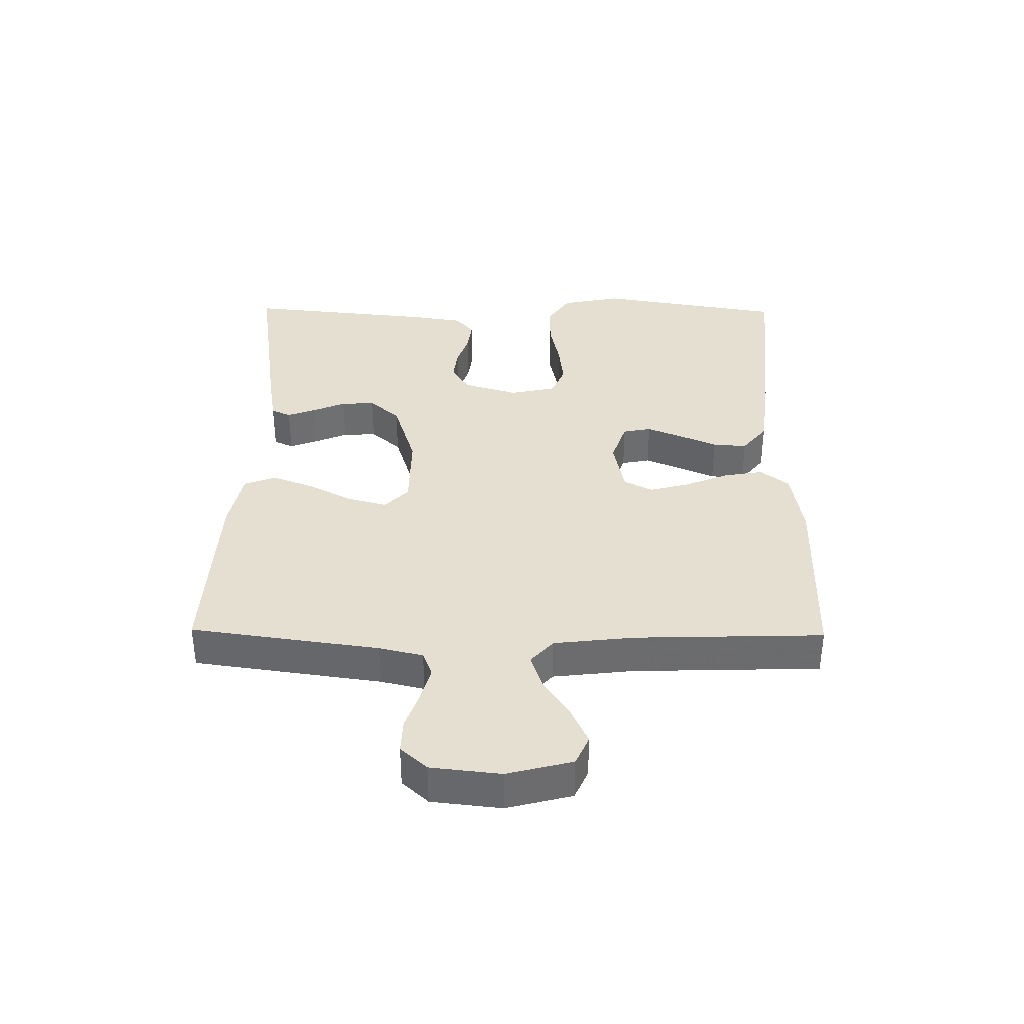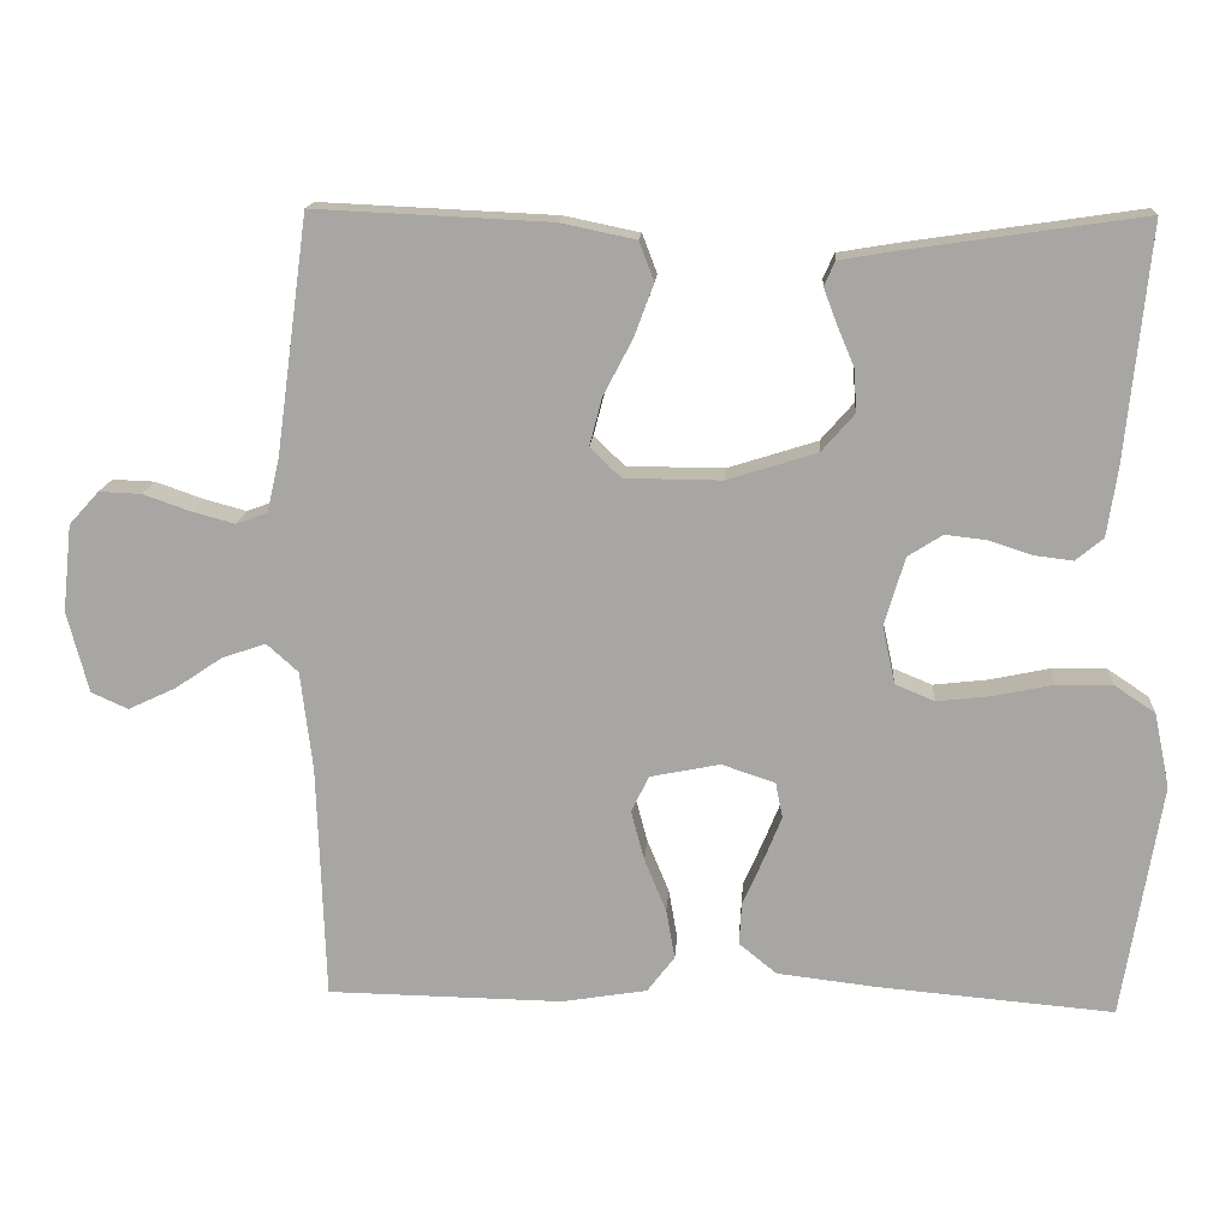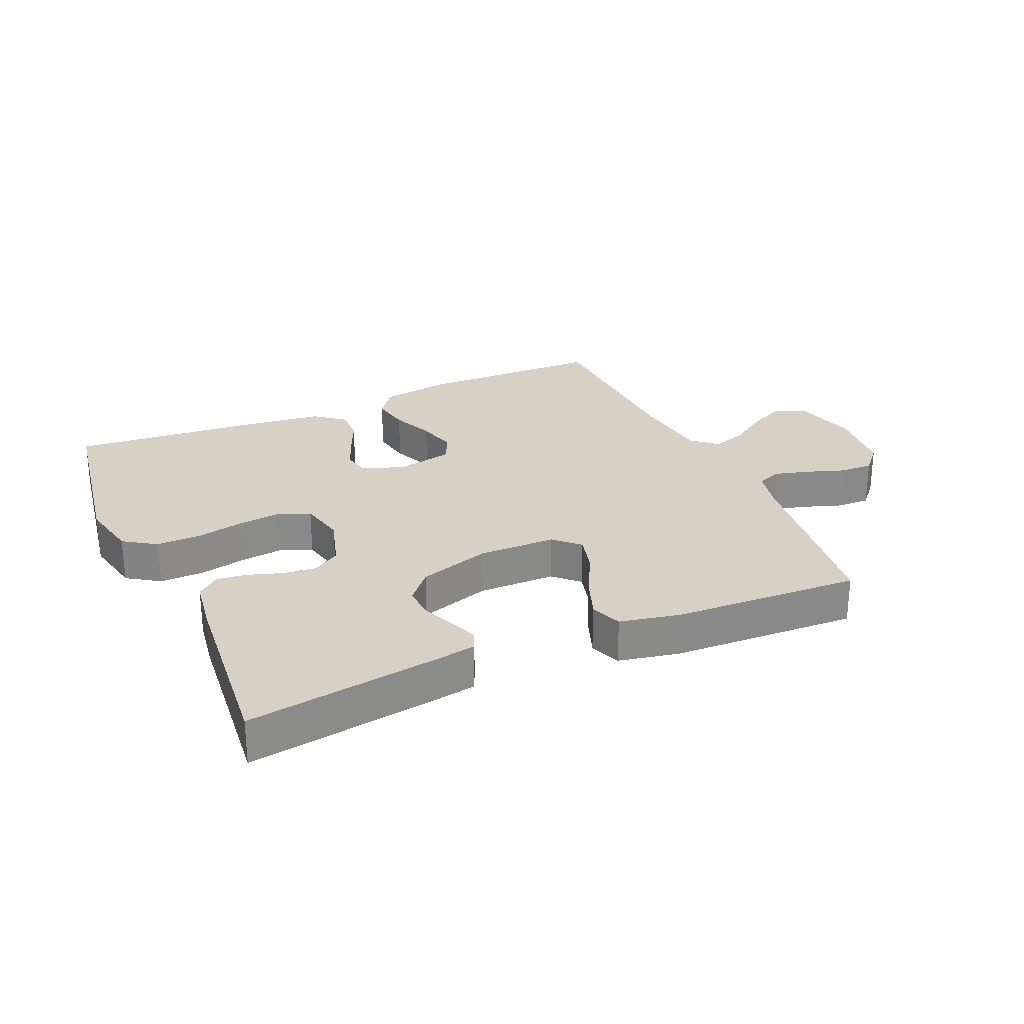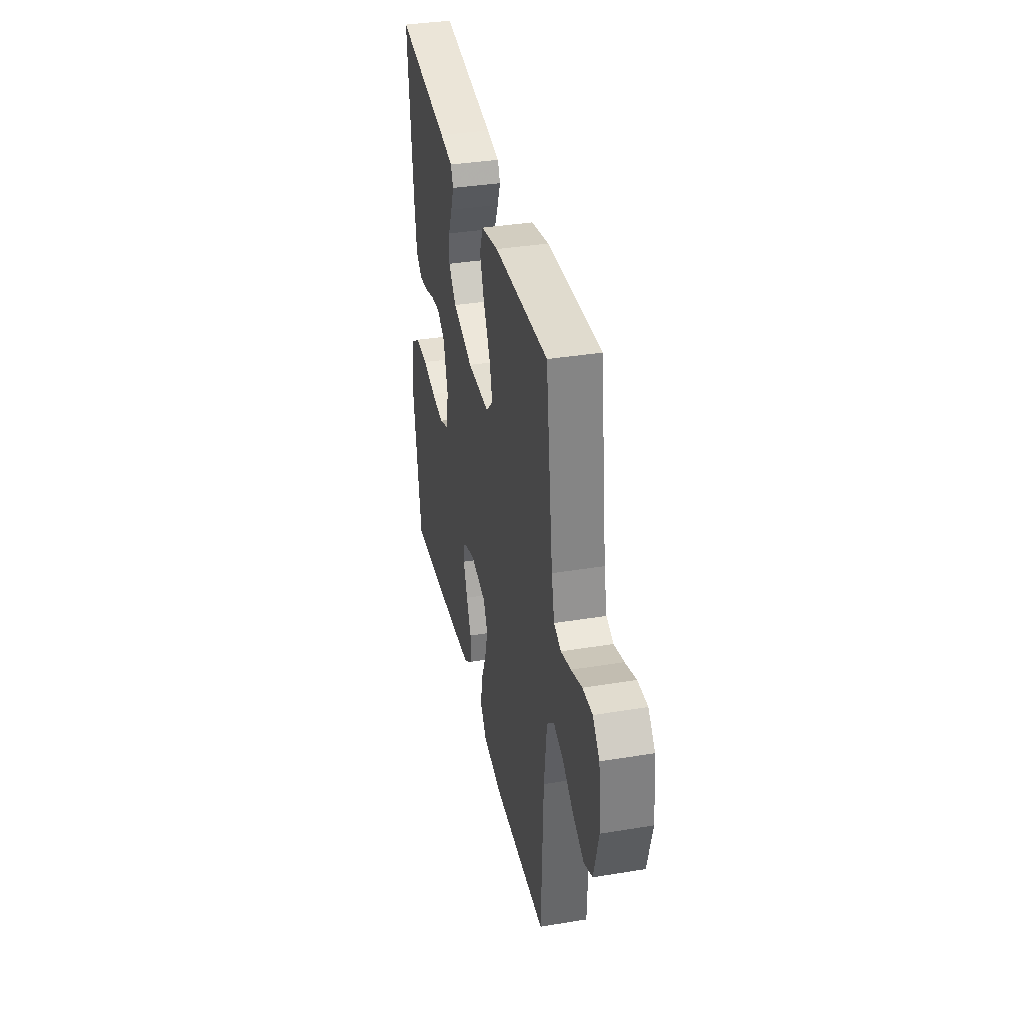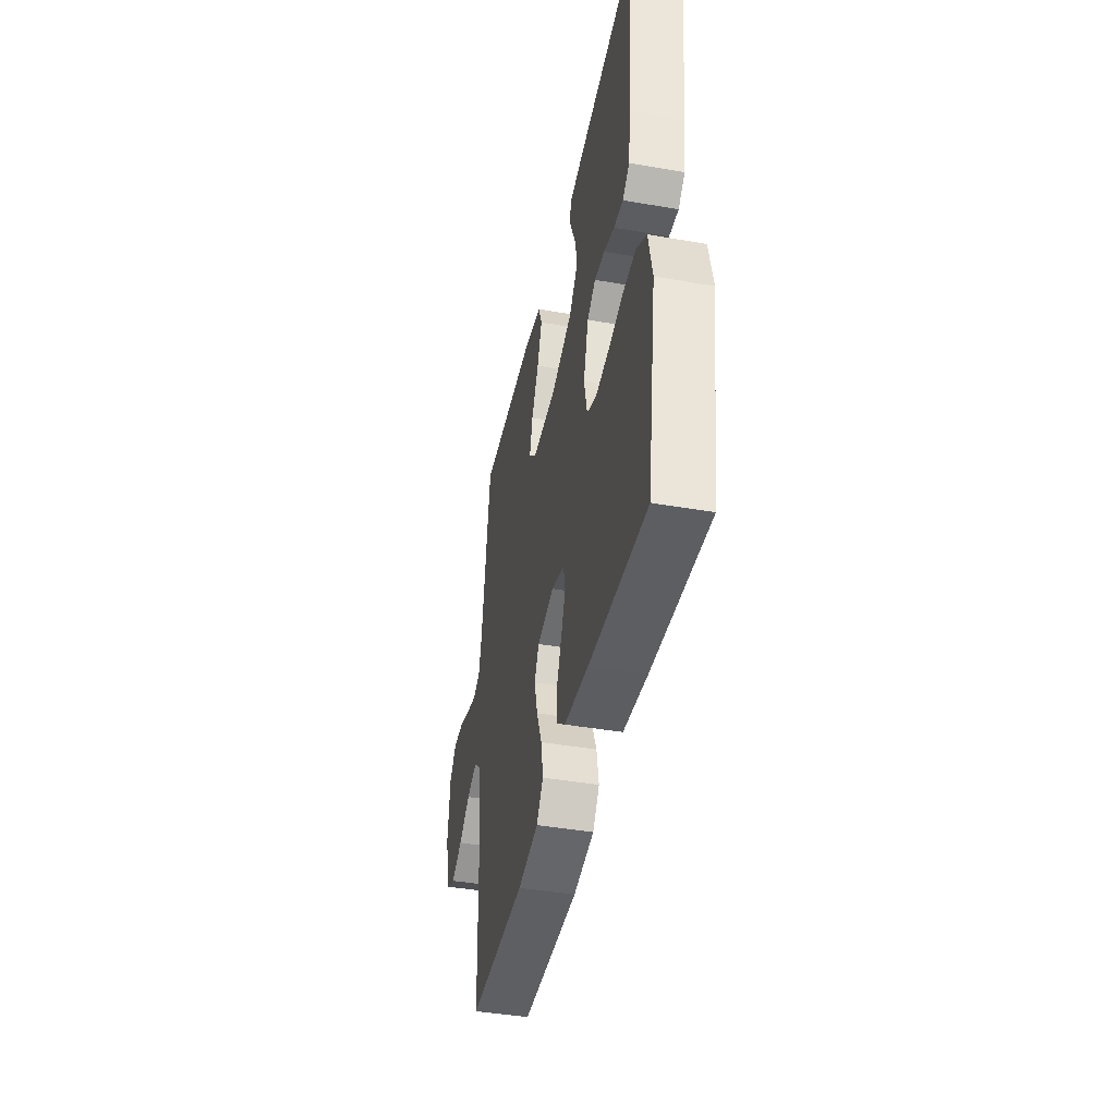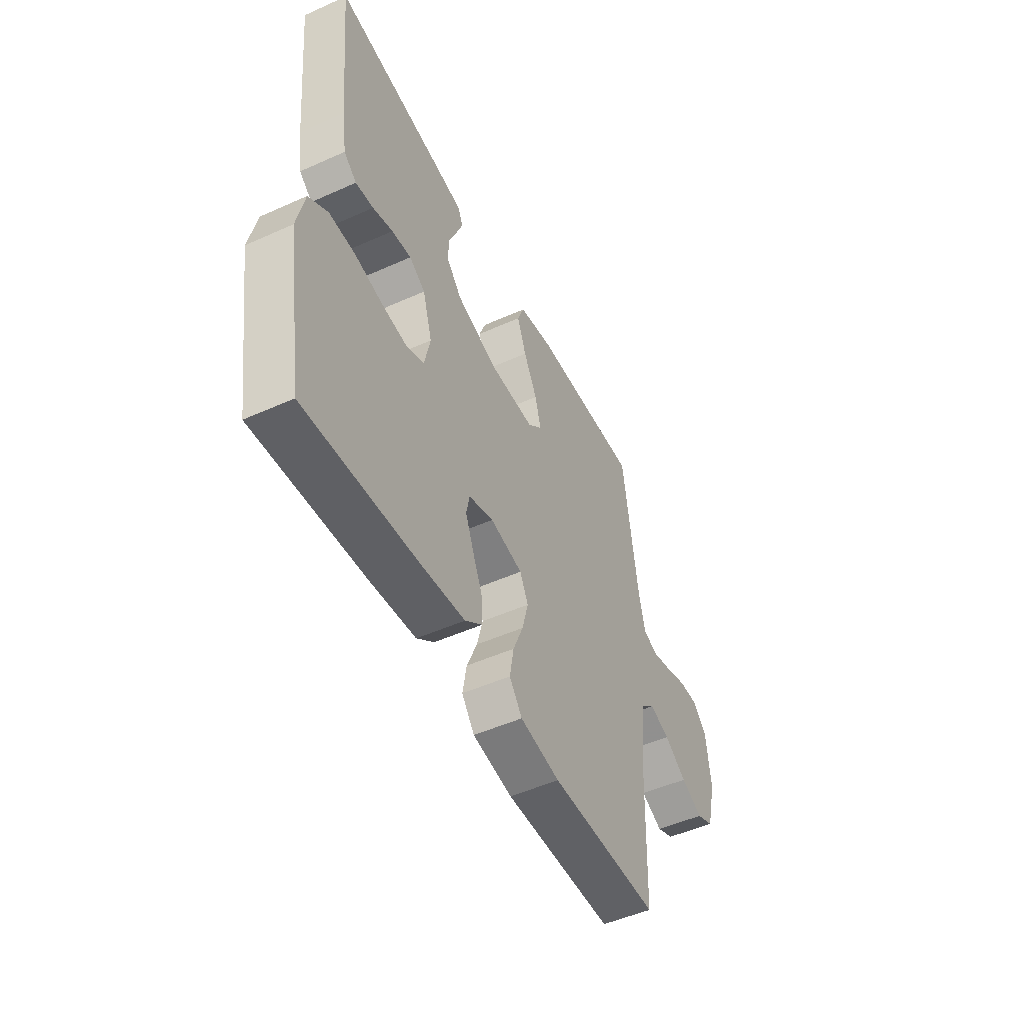
<metadata>
{"format":"obj","ext":"obj","renderer":"f3d","projection":"perspective","resolution":1024,"background":"white","views":[{"elev":36.6,"azim":90.8,"up":"+Y"},{"elev":15.3,"azim":-176.3,"up":"+Z"},{"elev":26.9,"azim":-24.0,"up":"+Y"},{"elev":36.5,"azim":77.9,"up":"+Z"},{"elev":-42.5,"azim":-101.8,"up":"+Z"},{"elev":-50.2,"azim":-63.8,"up":"+Z"}]}
</metadata>
<code>
v -0.5 0.07 0.5
v -0.2 0.07 0.456
v -0.128 0.07 0.444
v -0.114 0.07 0.413
v -0.131 0.07 0.368
v -0.153 0.07 0.316
v -0.156 0.07 0.262
v -0.114 0.07 0.214
v 0 0.07 0.178
v 0.124 0.07 0.179
v 0.163 0.07 0.217
v 0.147 0.07 0.278
v 0.11 0.07 0.349
v 0.085 0.07 0.416
v 0.104 0.07 0.466
v 0.2 0.07 0.486
v 0.5 0.07 0.5
v 0.541 0.07 0.2
v 0.557 0.07 0.13
v 0.597 0.07 0.115
v 0.652 0.07 0.13
v 0.712 0.07 0.151
v 0.766 0.07 0.153
v 0.804 0.07 0.111
v 0.816 0.07 0
v 0.789 0.07 -0.104
v 0.742 0.07 -0.125
v 0.682 0.07 -0.097
v 0.621 0.07 -0.056
v 0.565 0.07 -0.037
v 0.525 0.07 -0.073
v 0.51 0.07 -0.2
v 0.5 0.07 -0.5
v 0.2 0.07 -0.505
v 0.091 0.07 -0.487
v 0.056 0.07 -0.441
v 0.067 0.07 -0.378
v 0.095 0.07 -0.31
v 0.112 0.07 -0.246
v 0.089 0.07 -0.2
v 0 0.07 -0.182
v -0.068 0.07 -0.205
v -0.077 0.07 -0.25
v -0.054 0.07 -0.307
v -0.028 0.07 -0.366
v -0.025 0.07 -0.42
v -0.073 0.07 -0.459
v -0.2 0.07 -0.474
v -0.5 0.07 -0.5
v -0.549 0.07 -0.2
v -0.529 0.07 -0.105
v -0.477 0.07 -0.07
v -0.406 0.07 -0.071
v -0.33 0.07 -0.087
v -0.261 0.07 -0.095
v -0.211 0.07 -0.074
v -0.195 0.07 0
v -0.221 0.07 0.087
v -0.265 0.07 0.115
v -0.318 0.07 0.109
v -0.373 0.07 0.091
v -0.422 0.07 0.085
v -0.457 0.07 0.114
v -0.47 0.07 0.2
v -0.5 0 0.5
v -0.2 0 0.456
v -0.128 0 0.444
v -0.114 0 0.413
v -0.131 0 0.368
v -0.153 0 0.316
v -0.156 0 0.262
v -0.114 0 0.214
v 0 0 0.178
v 0.124 0 0.179
v 0.163 0 0.217
v 0.147 0 0.278
v 0.11 0 0.349
v 0.085 0 0.416
v 0.104 0 0.466
v 0.2 0 0.486
v 0.5 0 0.5
v 0.541 0 0.2
v 0.557 0 0.13
v 0.597 0 0.115
v 0.652 0 0.13
v 0.712 0 0.151
v 0.766 0 0.153
v 0.804 0 0.111
v 0.816 0 0
v 0.789 0 -0.104
v 0.742 0 -0.125
v 0.682 0 -0.097
v 0.621 0 -0.056
v 0.565 0 -0.037
v 0.525 0 -0.073
v 0.51 0 -0.2
v 0.5 0 -0.5
v 0.2 0 -0.505
v 0.091 0 -0.487
v 0.056 0 -0.441
v 0.067 0 -0.378
v 0.095 0 -0.31
v 0.112 0 -0.246
v 0.089 0 -0.2
v 0 0 -0.182
v -0.068 0 -0.205
v -0.077 0 -0.25
v -0.054 0 -0.307
v -0.028 0 -0.366
v -0.025 0 -0.42
v -0.073 0 -0.459
v -0.2 0 -0.474
v -0.5 0 -0.5
v -0.549 0 -0.2
v -0.529 0 -0.105
v -0.477 0 -0.07
v -0.406 0 -0.071
v -0.33 0 -0.087
v -0.261 0 -0.095
v -0.211 0 -0.074
v -0.195 0 0
v -0.221 0 0.087
v -0.265 0 0.115
v -0.318 0 0.109
v -0.373 0 0.091
v -0.422 0 0.085
v -0.457 0 0.114
v -0.47 0 0.2
f 4 5 6
f 3 4 6
f 2 3 6
f 1 2 6
f 64 1 6
f 63 64 6
f 62 63 6
f 61 62 6
f 60 61 6
f 59 60 6 7
f 58 59 7 8
f 57 58 8 9
f 56 57 9 10
f 52 53 54
f 51 52 54
f 50 51 54
f 49 50 54
f 48 49 54
f 47 48 54
f 46 47 54
f 45 46 54
f 44 45 54
f 43 44 54 55
f 42 43 55 56
f 36 37 38
f 35 36 38
f 34 35 38
f 33 34 38
f 32 33 38
f 31 32 38 39
f 30 31 39 40
f 27 28 29
f 26 27 29
f 25 26 29
f 24 25 29
f 23 24 29
f 22 23 29
f 21 22 29
f 20 21 29 30
f 30 40 41
f 20 30 41
f 19 20 41
f 16 17 18
f 15 16 18
f 14 15 18
f 13 14 18
f 12 13 18
f 11 12 18 19
f 42 56 10
f 41 42 10
f 19 41 10
f 10 11 19
f 70 69 68
f 70 68 67
f 70 67 66
f 70 66 65
f 70 65 128
f 70 128 127
f 70 127 126
f 70 126 125
f 70 125 124
f 71 70 124 123
f 72 71 123 122
f 73 72 122 121
f 74 73 121 120
f 118 117 116
f 118 116 115
f 118 115 114
f 118 114 113
f 118 113 112
f 118 112 111
f 118 111 110
f 118 110 109
f 118 109 108
f 119 118 108 107
f 120 119 107 106
f 102 101 100
f 102 100 99
f 102 99 98
f 102 98 97
f 102 97 96
f 103 102 96 95
f 104 103 95 94
f 93 92 91
f 93 91 90
f 93 90 89
f 93 89 88
f 93 88 87
f 93 87 86
f 93 86 85
f 94 93 85 84
f 105 104 94
f 105 94 84
f 105 84 83
f 82 81 80
f 82 80 79
f 82 79 78
f 82 78 77
f 82 77 76
f 83 82 76 75
f 74 120 106
f 74 106 105
f 74 105 83
f 83 75 74
f 1 65 66 2
f 2 66 67 3
f 3 67 68 4
f 4 68 69 5
f 5 69 70 6
f 6 70 71 7
f 7 71 72 8
f 8 72 73 9
f 9 73 74 10
f 10 74 75 11
f 11 75 76 12
f 12 76 77 13
f 13 77 78 14
f 14 78 79 15
f 15 79 80 16
f 16 80 81 17
f 17 81 82 18
f 18 82 83 19
f 19 83 84 20
f 20 84 85 21
f 21 85 86 22
f 22 86 87 23
f 23 87 88 24
f 24 88 89 25
f 25 89 90 26
f 26 90 91 27
f 27 91 92 28
f 28 92 93 29
f 29 93 94 30
f 30 94 95 31
f 31 95 96 32
f 32 96 97 33
f 33 97 98 34
f 34 98 99 35
f 35 99 100 36
f 36 100 101 37
f 37 101 102 38
f 38 102 103 39
f 39 103 104 40
f 40 104 105 41
f 41 105 106 42
f 42 106 107 43
f 43 107 108 44
f 44 108 109 45
f 45 109 110 46
f 46 110 111 47
f 47 111 112 48
f 48 112 113 49
f 49 113 114 50
f 50 114 115 51
f 51 115 116 52
f 52 116 117 53
f 53 117 118 54
f 54 118 119 55
f 55 119 120 56
f 56 120 121 57
f 57 121 122 58
f 58 122 123 59
f 59 123 124 60
f 60 124 125 61
f 61 125 126 62
f 62 126 127 63
f 63 127 128 64
f 64 128 65 1

</code>
